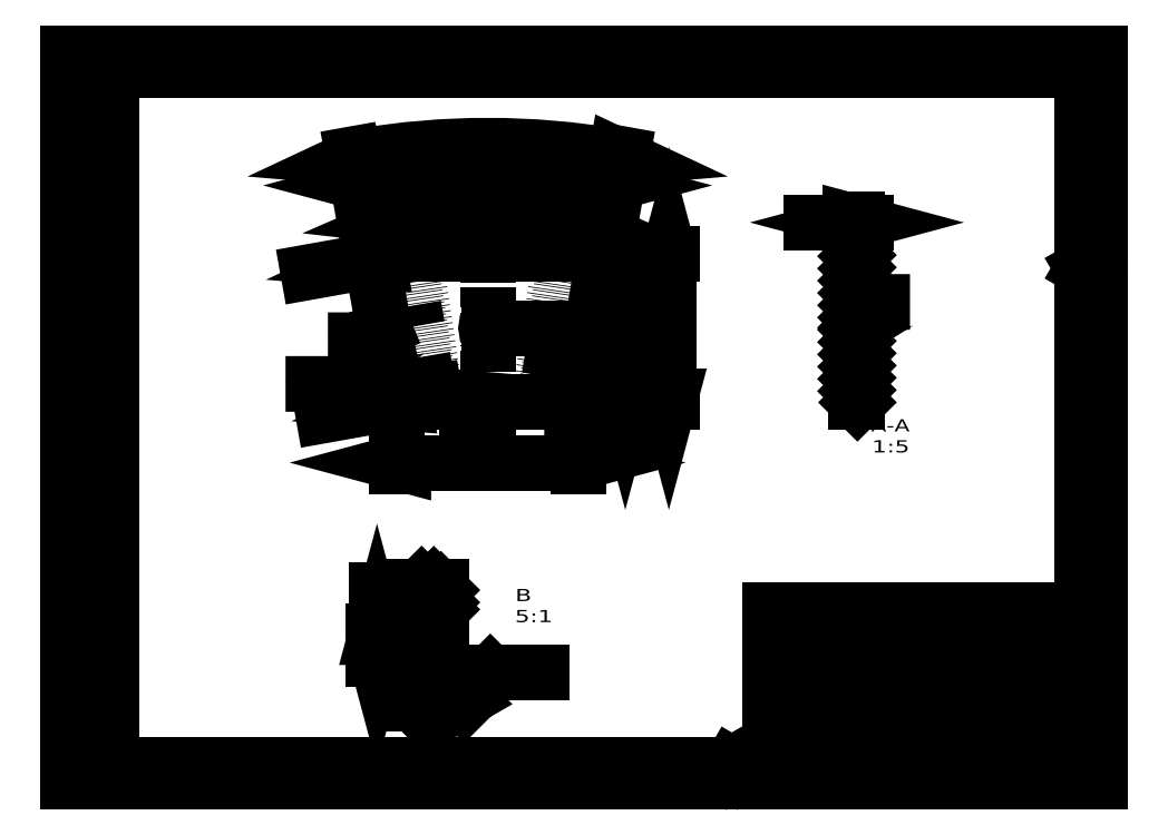
<metadata>
{"format":"dxf","ext":"dxf","renderer":"ezdxf+matplotlib","layout":"modelspace","background":"white","min_lineweight":24,"dpi":150}
</metadata>
<code>
0
SECTION
2
ENTITIES
0
LINE
8
0
10
25
20
10
30
0
11
584
21
10
31
0
0
LINE
8
0
10
584
20
10
30
0
11
584
21
410
31
0
0
LINE
8
0
10
584
20
410
30
0
11
25
21
410
31
0
0
LINE
8
0
10
25
20
410
30
0
11
25
21
10
31
0
0
LINE
8
0
10
384.5
20
5.67
30
0
11
379.5
21
5.67
31
0
0
LINE
8
0
10
379.5
20
5.67
30
0
11
382
21
10
31
0
0
LINE
8
0
10
382
20
10
30
0
11
384.5
21
5.67
31
0
0
LINE
8
0
10
588.3
20
298.5
30
0
11
588.3
21
293.5
31
0
0
LINE
8
0
10
588.3
20
293.5
30
0
11
584
21
296
31
0
0
LINE
8
0
10
584
20
296
30
0
11
588.3
21
298.5
31
0
0
LINE
8
0
10
6
20
10
30
0
11
18
21
10
31
0
0
LINE
8
0
10
18
20
10
30
0
11
18
21
92
31
0
0
LINE
8
0
10
18
20
92
30
0
11
6
21
92
31
0
0
LINE
8
0
10
6
20
92
30
0
11
6
21
10
31
0
0
LINE
8
0
10
6
20
22
30
0
11
18
21
22
31
0
0
ARC
8
0
10
10.6
20
14.29
30
0
40
3.746
50
137.9
51
484.9
0
LINE
8
0
10
6.857
20
14.29
30
0
11
6.857
21
21.14
31
0
0
LINE
8
0
10
11.61
20
10.68
30
0
11
15.04
21
11.64
31
0
0
LINE
8
0
10
13.13
20
17.05
30
0
11
17.4
21
13.15
31
0
0
LINE
8
0
10
9.755
20
17.93
30
0
11
17.4
21
19.69
31
0
0
ELLIPSE
8
0
10
11.79
20
15.96
30
0
11
2e-16
21
3.818
31
0
210
0
220
0
230
1
40
0.9919
41
3.171
42
3.673
0
ELLIPSE
8
0
10
11.79
20
15.96
30
0
11
2e-16
21
3.818
31
0
210
0
220
0
230
1
40
0.9919
41
3.904
42
4.382
0
ELLIPSE
8
0
10
11.79
20
15.96
30
0
11
2e-16
21
3.818
31
0
210
0
220
0
230
1
40
0.9919
41
4.506
42
5.561
0
ELLIPSE
8
0
10
11.79
20
15.96
30
0
11
2e-16
21
3.818
31
0
210
0
220
0
230
1
40
0.9919
41
5.71
42
8.684
0
LINE
8
0
10
7.694
20
20.25
30
0
11
12.2
21
19.76
31
0
0
LINE
8
0
10
0
20
0
30
0
11
594
21
0
31
0
0
LINE
8
0
10
594
20
0
30
0
11
594
21
420
31
0
0
LINE
8
0
10
594
20
420
30
0
11
0
21
420
31
0
0
LINE
8
0
10
0
20
420
30
0
11
0
21
0
31
0
0
LINE
8
0
10
404
20
10
30
0
11
404
21
54
31
0
0
LINE
8
0
10
404
20
54
30
0
11
584
21
54
31
0
0
LINE
8
0
10
418
20
10
30
0
11
418
21
24
31
0
0
LINE
8
0
10
418
20
24
30
0
11
500
21
24
31
0
0
LINE
8
0
10
500
20
24
30
0
11
500
21
10
31
0
0
LINE
8
0
10
514
20
10
30
0
11
514
21
54
31
0
0
LINE
8
0
10
404
20
24
30
0
11
584
21
24
31
0
0
LINE
8
0
10
570
20
10
30
0
11
570
21
24
31
0
0
LINE
8
0
10
556
20
10
30
0
11
556
21
24
31
0
0
LINE
8
0
10
404
20
29
30
0
11
514
21
29
31
0
0
LINE
8
0
10
514
20
24
30
0
11
514
21
34
31
0
0
LINE
8
0
10
514
20
34
30
0
11
584
21
34
31
0
0
LINE
8
0
10
534
20
34
30
0
11
534
21
54
31
0
0
LINE
8
0
10
564
20
34
30
0
11
564
21
54
31
0
0
LINE
8
0
10
514
20
39
30
0
11
564
21
39
31
0
0
LINE
8
0
10
514
20
44
30
0
11
584
21
44
31
0
0
LINE
8
0
10
514
20
49
30
0
11
564
21
49
31
0
0
LINE
8
0
10
549
20
24
30
0
11
549
21
34
31
0
0
LINE
8
0
10
552
20
29
30
0
11
566
21
29
31
0
0
LINE
8
0
10
554
20
31.5
30
0
11
554
21
26.5
31
0
0
LINE
8
0
10
554
20
26.5
30
0
11
564
21
25
31
0
0
LINE
8
0
10
564
20
25
30
0
11
564
21
33
31
0
0
LINE
8
0
10
564
20
33
30
0
11
554
21
31.5
31
0
0
LINE
8
0
10
571.5
20
29
30
0
11
580.5
21
29
31
0
0
LINE
8
0
10
576
20
33.5
30
0
11
576
21
24.5
31
0
0
CIRCLE
8
0
10
576
20
29
30
0
40
2.5
0
CIRCLE
8
0
10
576
20
29
30
0
40
4
0
ARC
8
0
10
409
20
18.63
30
0
40
4.37
50
47.88
51
394.9
0
LINE
8
0
10
409
20
23
30
0
11
417
21
23
31
0
0
LINE
8
0
10
404.8
20
17.45
30
0
11
405.9
21
13.45
31
0
0
LINE
8
0
10
412.2
20
15.68
30
0
11
407.7
21
10.7
31
0
0
LINE
8
0
10
413.3
20
19.62
30
0
11
415.3
21
10.7
31
0
0
ELLIPSE
8
0
10
411
20
17.24
30
0
11
4.454
21
0
31
0
210
0
220
0
230
1
40
0.9919
41
3.171
42
3.673
0
ELLIPSE
8
0
10
411
20
17.24
30
0
11
4.454
21
0
31
0
210
0
220
0
230
1
40
0.9919
41
3.904
42
4.382
0
ELLIPSE
8
0
10
411
20
17.24
30
0
11
4.454
21
0
31
0
210
0
220
0
230
1
40
0.9919
41
4.506
42
5.561
0
ELLIPSE
8
0
10
411
20
17.24
30
0
11
4.454
21
0
31
0
210
0
220
0
230
1
40
0.9919
41
5.71
42
8.684
0
LINE
8
0
10
416
20
22.02
30
0
11
415.4
21
16.77
31
0
0
LINE
8
0
10
404
20
54
30
0
11
404
21
81
31
0
0
LINE
8
0
10
404
20
81
30
0
11
584
21
81
31
0
0
LINE
8
0
10
404
20
60
30
0
11
584
21
60
31
0
0
LINE
8
0
10
404
20
75
30
0
11
584
21
75
31
0
0
LINE
8
0
10
464
20
60
30
0
11
464
21
75
31
0
0
LINE
8
0
10
524
20
60
30
0
11
524
21
75
31
0
0
LINE
8
0
10
470
20
67
30
0
11
472
21
64
31
0
0
LINE
8
0
10
472
20
64
30
0
11
476
21
70
31
0
0
LINE
8
0
10
476
20
70
30
0
11
490
21
70
31
0
0
LINE
8
0
10
554
20
65
30
0
11
558
21
65
31
0
0
LINE
8
0
10
558
20
65
30
0
11
558
21
62
31
0
0
LINE
8
0
10
566.5
20
67.5
30
0
11
560.5
21
67.5
31
0
0
LINE
8
0
10
566.5
20
68
30
0
11
560.5
21
68
31
0
0
LINE
8
0
10
560.5
20
68
30
0
11
560.5
21
71.9
31
0
0
LINE
8
0
10
571
20
68
30
0
11
571
21
65
31
0
0
LINE
8
0
10
571
20
65
30
0
11
575
21
65
31
0
0
LINE
8
0
10
579.5
20
67.5
30
0
11
573.5
21
67.5
31
0
0
LINE
8
0
10
579.5
20
68
30
0
11
573.5
21
68
31
0
0
LINE
8
0
10
573.5
20
68
30
0
11
573.5
21
72
31
0
0
LINE
8
0
10
404
20
81
30
0
11
404
21
99
31
0
0
LINE
8
0
10
404
20
99
30
0
11
584
21
99
31
0
0
LINE
8
0
10
404
20
93
30
0
11
584
21
93
31
0
0
LINE
8
0
10
404
20
99
30
0
11
584
21
99
31
0
0
LINE
8
0
10
464
20
81
30
0
11
464
21
99
31
0
0
LINE
8
0
10
524
20
81
30
0
11
524
21
99
31
0
0
DIMENSION
8
0
2
*D67
10
174.1
20
343.8
30
0
11
241.5
21
343.8
31
0
70
   161
71
     5
42
0
73
     0
74
     0
75
     0
52
90
3
STANDARD
13
308.8
23
304.1
33
0
14
174.1
24
304.1
34
0
0
DIMENSION
8
0
2
*D68
10
174.4
20
302.2
30
0
11
241.5
21
366.7
31
0
70
   162
71
     5
42
0
73
     0
74
     0
75
     0
3
STANDARD
13
241.5
23
-72.16
33
0
14
308.5
24
302.2
34
0
15
241.5
25
-72.16
35
0
16
267.4
26
365.9
36
0
0
DIMENSION
8
0
2
*D69
10
199.2
20
304.1
30
0
11
241.5
21
328.7
31
0
70
   162
1
(<>)
71
     5
42
0
73
     0
74
     0
75
     0
3
STANDARD
13
241.5
23
20.96
33
0
14
283.8
24
304.1
34
0
15
241.5
25
20.96
35
0
16
256.7
26
328.3
36
0
0
DIMENSION
8
0
2
*D70
10
345.8
20
304.1
30
0
11
345.8
21
261.4
31
0
70
   160
71
     5
42
0
73
     0
74
     0
75
     0
52
90
3
STANDARD
13
292.2
23
218.7
33
0
14
306.9
24
304.1
34
0
50
90
0
DIMENSION
8
0
2
*D71
10
320.7
20
218.7
30
0
11
320.7
21
240.1
31
0
70
   160
71
     5
42
0
73
     0
74
     0
75
     0
52
90
3
STANDARD
13
241.5
23
261.6
33
0
14
292.2
24
218.7
34
0
50
270
0
DIMENSION
8
0
2
*D72
10
292.2
20
220.3
30
0
11
311.7
21
193.4
31
0
70
   164
1
4x <>
71
     5
42
0
73
     0
74
     0
75
     0
3
STANDARD
15
293.1
25
219
35
0
40
0
0
DIMENSION
8
0
2
*D73
10
293.5
20
184
30
0
11
241.5
21
184
31
0
70
   161
1
(<>)
71
     5
42
0
73
     0
74
     0
75
     0
52
90
3
STANDARD
13
189.4
23
218.7
33
0
14
293.5
24
218.7
34
0
0
DIMENSION
8
0
2
*D74
10
174.8
20
300.3
30
0
11
151
21
296.1
31
0
70
   160
1
(<>)
71
     5
42
0
73
     0
74
     0
75
     0
52
90
3
STANDARD
13
199.2
23
304.1
33
0
14
174.4
24
302.3
34
0
50
190.1
0
DIMENSION
8
0
2
*D75
10
189.4
20
218.8
30
0
11
159.7
21
213.5
31
0
70
   160
1
(<>)
71
     5
42
0
73
     0
74
     0
75
     0
52
90
3
STANDARD
13
211.9
23
218.7
33
0
14
189.2
24
220
34
0
50
190.1
0
DIMENSION
8
0
2
*D80
10
453.7
20
322.4
30
0
11
437.2
21
322.4
31
0
70
   161
1
(<>)
71
     5
42
0
73
     0
74
     0
75
     0
52
90
3
STANDARD
13
454.4
23
304.1
33
0
14
453.7
24
304.1
34
0
0
LINE
8
0
10
453.7
20
261.6
30
0
11
454.4
21
261.6
31
0
0
DIMENSION
8
0
2
*D86
10
177.7
20
86.89
30
0
11
177.7
21
103.4
31
0
70
   161
1
%%c<>
71
     5
42
0
73
     0
74
     0
75
     0
52
90
3
STANDARD
13
198.5
23
70.89
33
0
14
198.5
24
86.89
34
0
0
LINE
8
0
10
196.9
20
78.89
30
0
11
216.1
21
78.89
31
0
0
INSERT
8
0
2
BLOCK268
10
0
20
0
30
0
0
INSERT
8
0
2
BLOCK269
10
0
20
0
30
0
0
INSERT
8
0
2
BLOCK270
10
0
20
0
30
0
0
INSERT
8
0
2
BLOCK271
10
0
20
0
30
0
0
INSERT
8
0
2
BLOCK272
10
0
20
0
30
0
0
INSERT
8
0
2
BLOCK273
10
0
20
0
30
0
0
INSERT
8
0
2
BLOCK274
10
0
20
0
30
0
0
INSERT
8
0
2
BLOCK275
10
0
20
0
30
0
0
INSERT
8
0
2
BLOCK276
10
0
20
0
30
0
0
INSERT
8
0
2
BLOCK277
10
0
20
0
30
0
0
INSERT
8
0
2
BLOCK278
10
0
20
0
30
0
0
INSERT
8
0
2
BLOCK279
10
0
20
0
30
0
0
INSERT
8
0
2
BLOCK280
10
0
20
0
30
0
0
INSERT
8
0
2
BLOCK281
10
0
20
0
30
0
0
INSERT
8
0
2
BLOCK282
10
0
20
0
30
0
0
INSERT
8
0
2
BLOCK283
10
0
20
0
30
0
0
INSERT
8
0
2
BLOCK284
10
0
20
0
30
0
0
INSERT
8
0
2
BLOCK285
10
0
20
0
30
0
0
INSERT
8
0
2
BLOCK286
10
0
20
0
30
0
0
INSERT
8
0
2
BLOCK287
10
0
20
0
30
0
0
INSERT
8
0
2
BLOCK288
10
0
20
0
30
0
0
INSERT
8
0
2
BLOCK289
10
0
20
0
30
0
0
INSERT
8
0
2
BLOCK290
10
0
20
0
30
0
0
INSERT
8
0
2
BLOCK291
10
0
20
0
30
0
0
INSERT
8
0
2
BLOCK292
10
0
20
0
30
0
0
INSERT
8
0
2
BLOCK293
10
0
20
0
30
0
0
INSERT
8
0
2
BLOCK294
10
0
20
0
30
0
0
INSERT
8
0
2
BLOCK295
10
0
20
0
30
0
0
INSERT
8
0
2
BLOCK296
10
0
20
0
30
0
0
INSERT
8
0
2
BLOCK297
10
0
20
0
30
0
0
INSERT
8
0
2
BLOCK298
10
0
20
0
30
0
0
INSERT
8
0
2
BLOCK299
10
0
20
0
30
0
0
INSERT
8
0
2
BLOCK300
10
0
20
0
30
0
0
INSERT
8
0
2
BLOCK301
10
0
20
0
30
0
0
INSERT
8
0
2
BLOCK302
10
0
20
0
30
0
0
INSERT
8
0
2
BLOCK303
10
0
20
0
30
0
0
INSERT
8
0
2
BLOCK304
10
0
20
0
30
0
0
INSERT
8
0
2
BLOCK305
10
0
20
0
30
0
0
INSERT
8
0
2
BLOCK306
10
0
20
0
30
0
0
INSERT
8
0
2
BLOCK307
10
0
20
0
30
0
0
INSERT
8
0
2
BLOCK308
10
0
20
0
30
0
0
INSERT
8
0
2
BLOCK309
10
0
20
0
30
0
0
INSERT
8
0
2
BLOCK310
10
0
20
0
30
0
0
INSERT
8
0
2
BLOCK311
10
0
20
0
30
0
0
INSERT
8
0
2
BLOCK312
10
0
20
0
30
0
0
INSERT
8
0
2
BLOCK313
10
0
20
0
30
0
0
INSERT
8
0
2
BLOCK314
10
0
20
0
30
0
0
INSERT
8
0
2
BLOCK315
10
0
20
0
30
0
0
INSERT
8
0
2
BLOCK316
10
0
20
0
30
0
0
INSERT
8
0
2
BLOCK317
10
0
20
0
30
0
0
INSERT
8
0
2
BLOCK318
10
0
20
0
30
0
0
INSERT
8
0
2
BLOCK319
10
0
20
0
30
0
0
INSERT
8
0
2
BLOCK320
10
0
20
0
30
0
0
INSERT
8
0
2
BLOCK321
10
0
20
0
30
0
0
INSERT
8
0
2
BLOCK322
10
0
20
0
30
0
0
INSERT
8
0
2
BLOCK323
10
0
20
0
30
0
0
INSERT
8
0
2
BLOCK324
10
0
20
0
30
0
0
INSERT
8
0
2
BLOCK325
10
0
20
0
30
0
0
INSERT
8
0
2
BLOCK326
10
0
20
0
30
0
0
INSERT
8
0
2
BLOCK327
10
0
20
0
30
0
0
INSERT
8
0
2
BLOCK328
10
0
20
0
30
0
0
INSERT
8
0
2
BLOCK329
10
0
20
0
30
0
0
INSERT
8
0
2
BLOCK330
10
0
20
0
30
0
0
INSERT
8
0
2
BLOCK331
10
0
20
0
30
0
0
INSERT
8
0
2
BLOCK332
10
241.5
20
-50.6
30
0
41
0.2
42
0.2
43
0.2
0
INSERT
8
0
2
BLOCK333
10
241.5
20
-50.6
30
0
41
0.2
42
0.2
43
0.2
0
INSERT
8
0
2
BLOCK334
10
241.5
20
-50.6
30
0
41
0.2
42
0.2
43
0.2
0
INSERT
8
0
2
BLOCK335
10
241.5
20
-50.6
30
0
41
0.2
42
0.2
43
0.2
0
INSERT
8
0
2
BLOCK336
10
241.5
20
-50.6
30
0
41
0.2
42
0.2
43
0.2
0
INSERT
8
0
2
BLOCK337
10
453.7
20
-50.6
30
0
41
0.2
42
0.2
43
0.2
0
INSERT
8
0
2
BLOCK338
10
453.7
20
-50.6
30
0
41
0.2
42
0.2
43
0.2
0
INSERT
8
0
2
BLOCK339
10
453.7
20
-50.6
30
0
41
0.2
42
0.2
43
0.2
0
INSERT
8
0
2
BLOCK340
10
453.7
20
-50.6
30
0
41
0.2
42
0.2
43
0.2
0
INSERT
8
0
2
BLOCK341
10
453.7
20
-50.6
30
0
41
0.2
42
0.2
43
0.2
0
INSERT
8
0
2
BLOCK342
10
198.5
20
-7726
30
0
41
5
42
5
43
5
0
INSERT
8
0
2
BLOCK343
10
198.5
20
-7726
30
0
41
5
42
5
43
5
0
INSERT
8
0
2
BLOCK344
10
198.5
20
-7726
30
0
41
5
42
5
43
5
0
INSERT
8
0
2
BLOCK345
10
198.5
20
-7726
30
0
41
5
42
5
43
5
0
INSERT
8
0
2
BLOCK346
10
198.5
20
-7726
30
0
41
5
42
5
43
5
0
VIEWPORT
8
0
10
0
20
0
30
0
40
1000
41
1000
68
     1
69
     1
12
0
22
0
13
0
23
0
14
1
24
1
15
1
25
1
16
0
26
0
36
1
17
0
27
0
37
0
42
50
43
0
44
0
45
1000
50
0
51
0
72
   100
90
        0
1

281
     0
71
     0
74
     1
110
0
120
0
130
0
111
1
121
0
131
0
112
0
122
1
132
0
79
     0
146
0
170
     0
61
     5
348
38B
292
     1
282
     1
141
0
142
0
63
   256
0
ENDSEC
0
EOF

</code>
